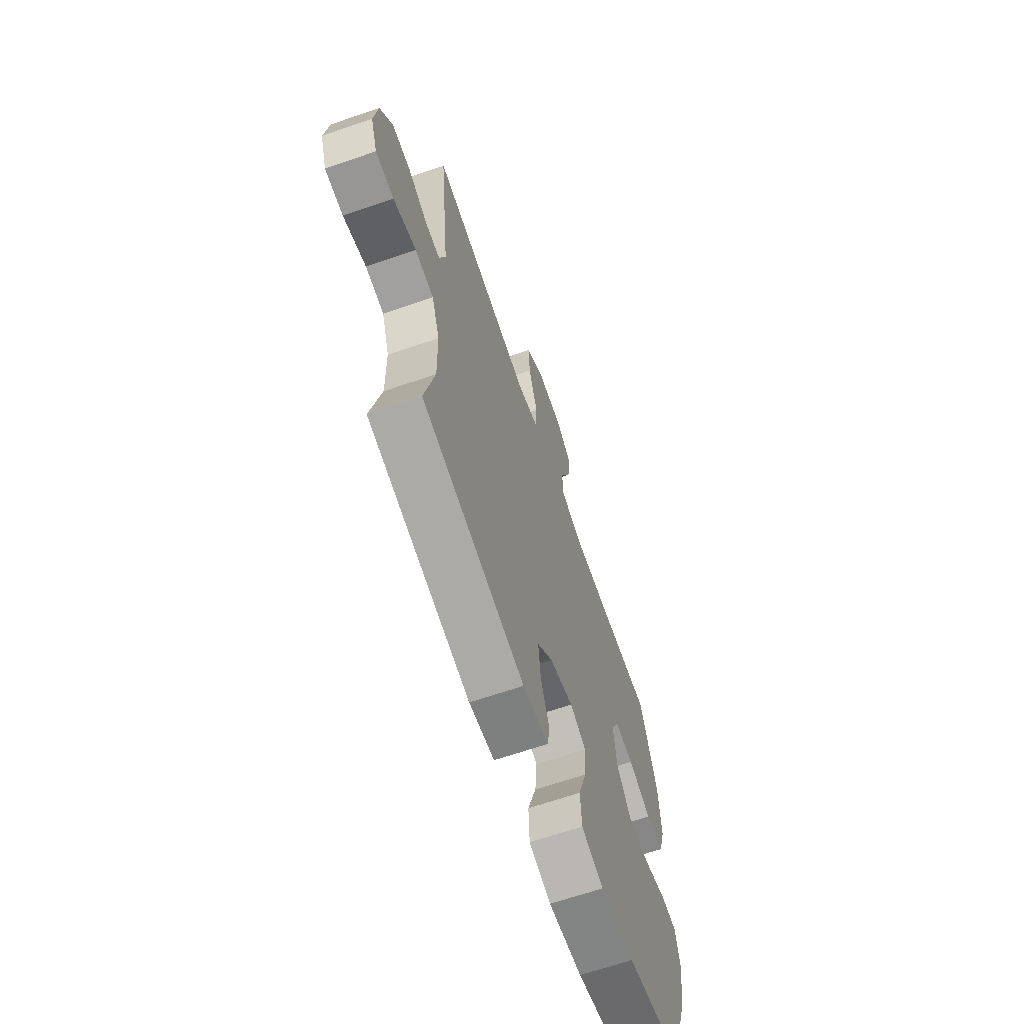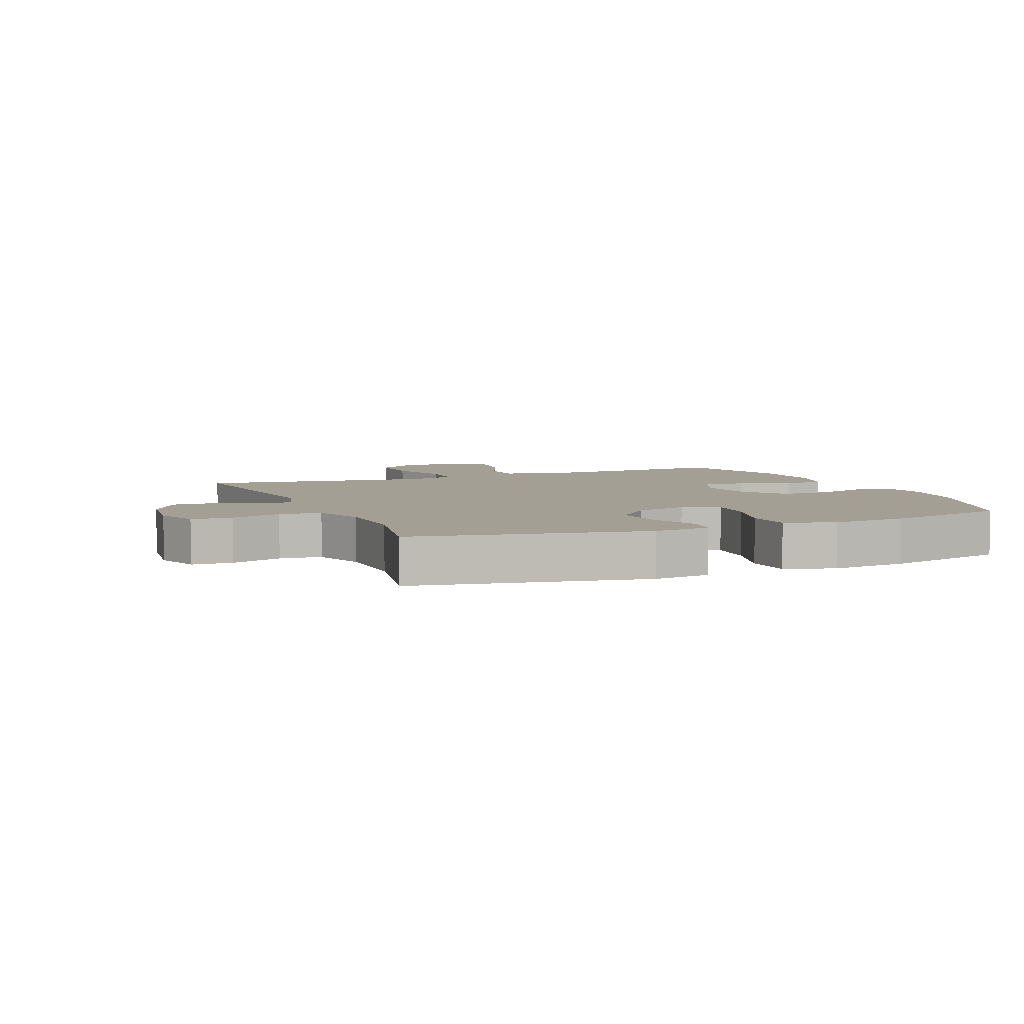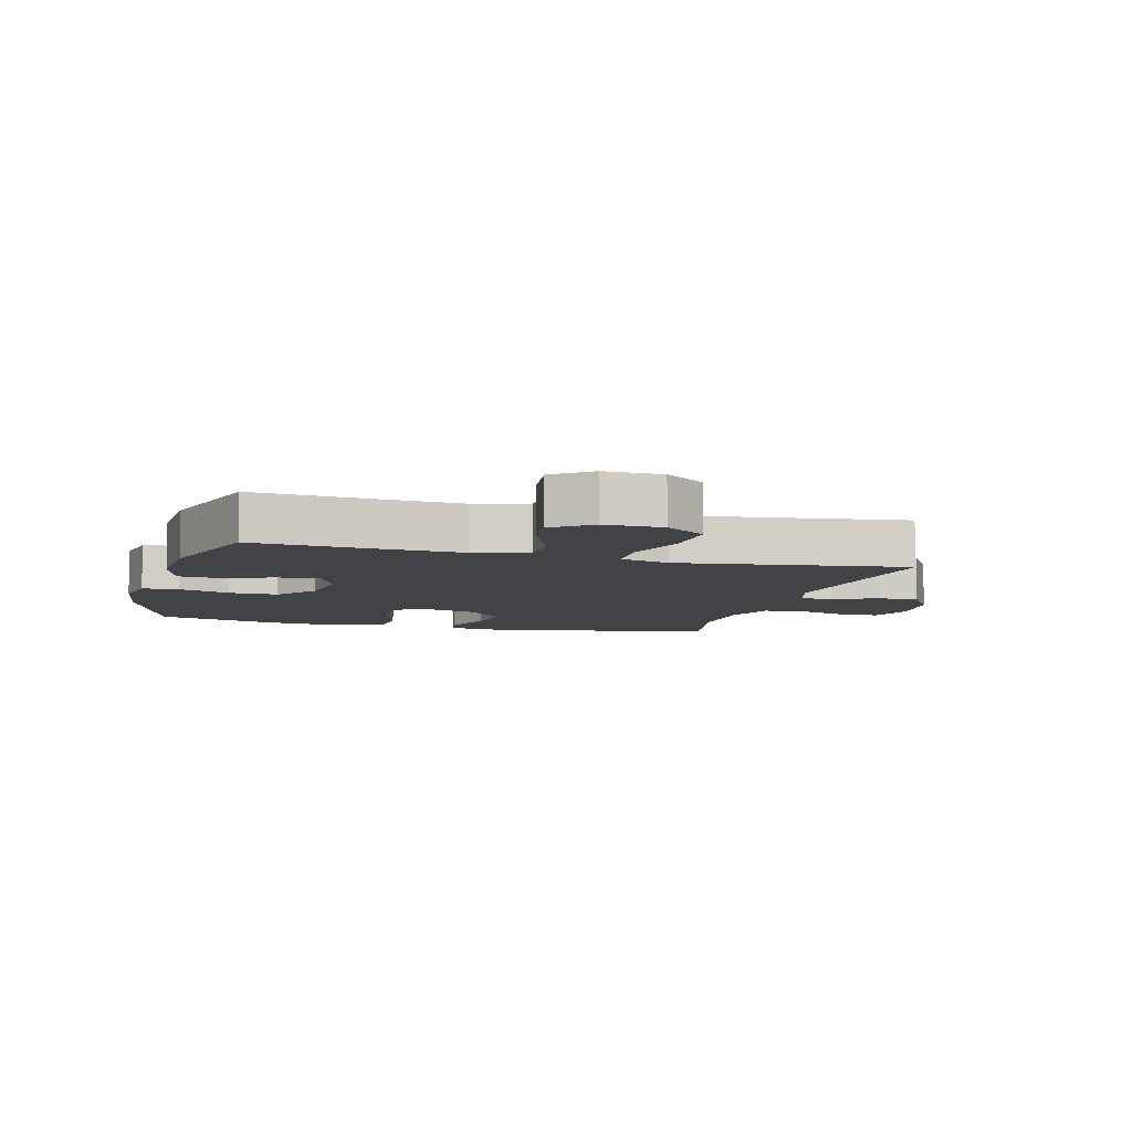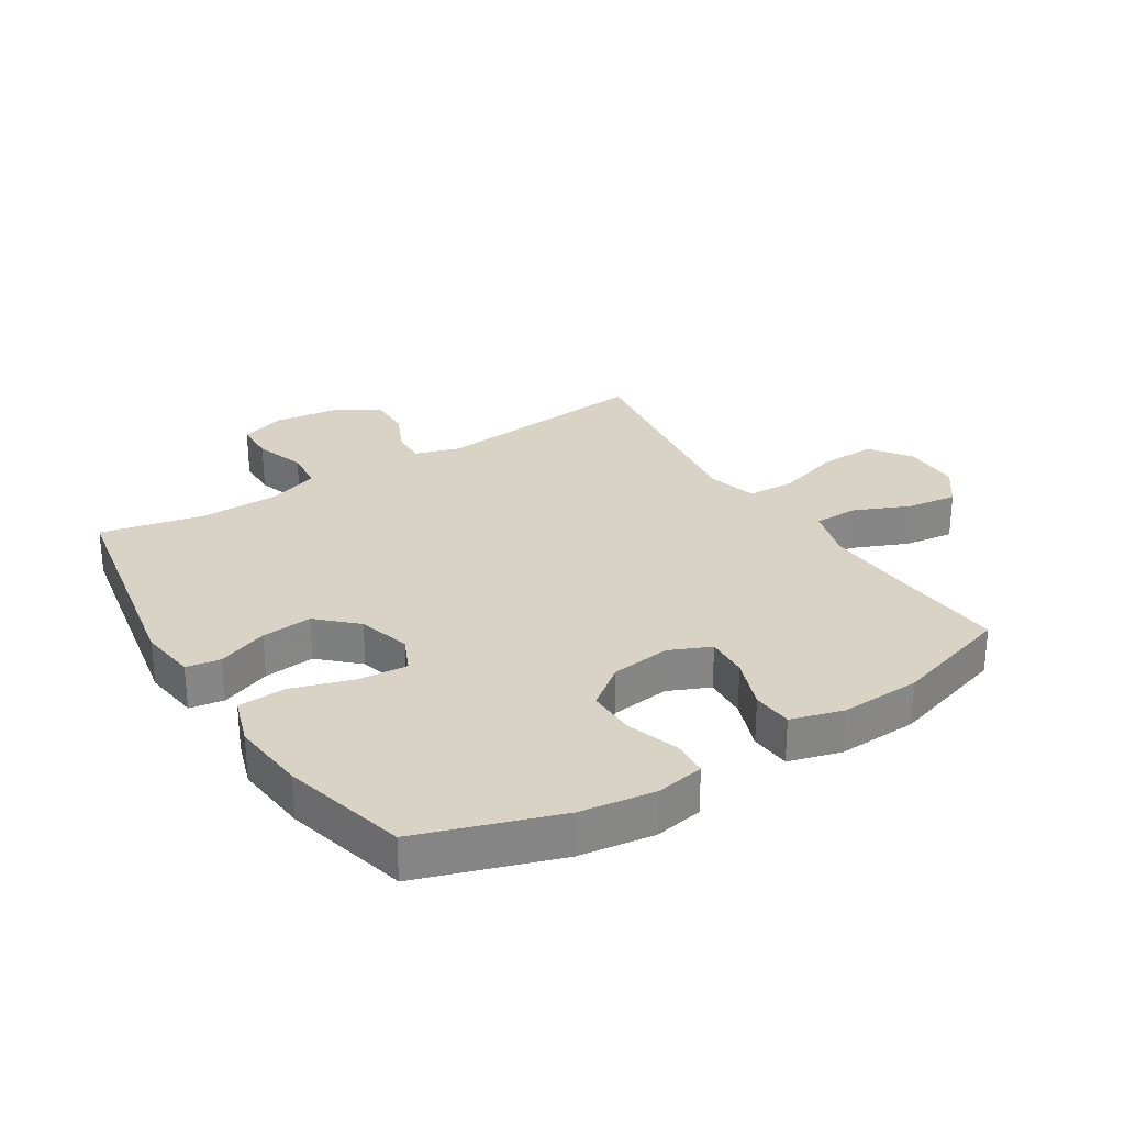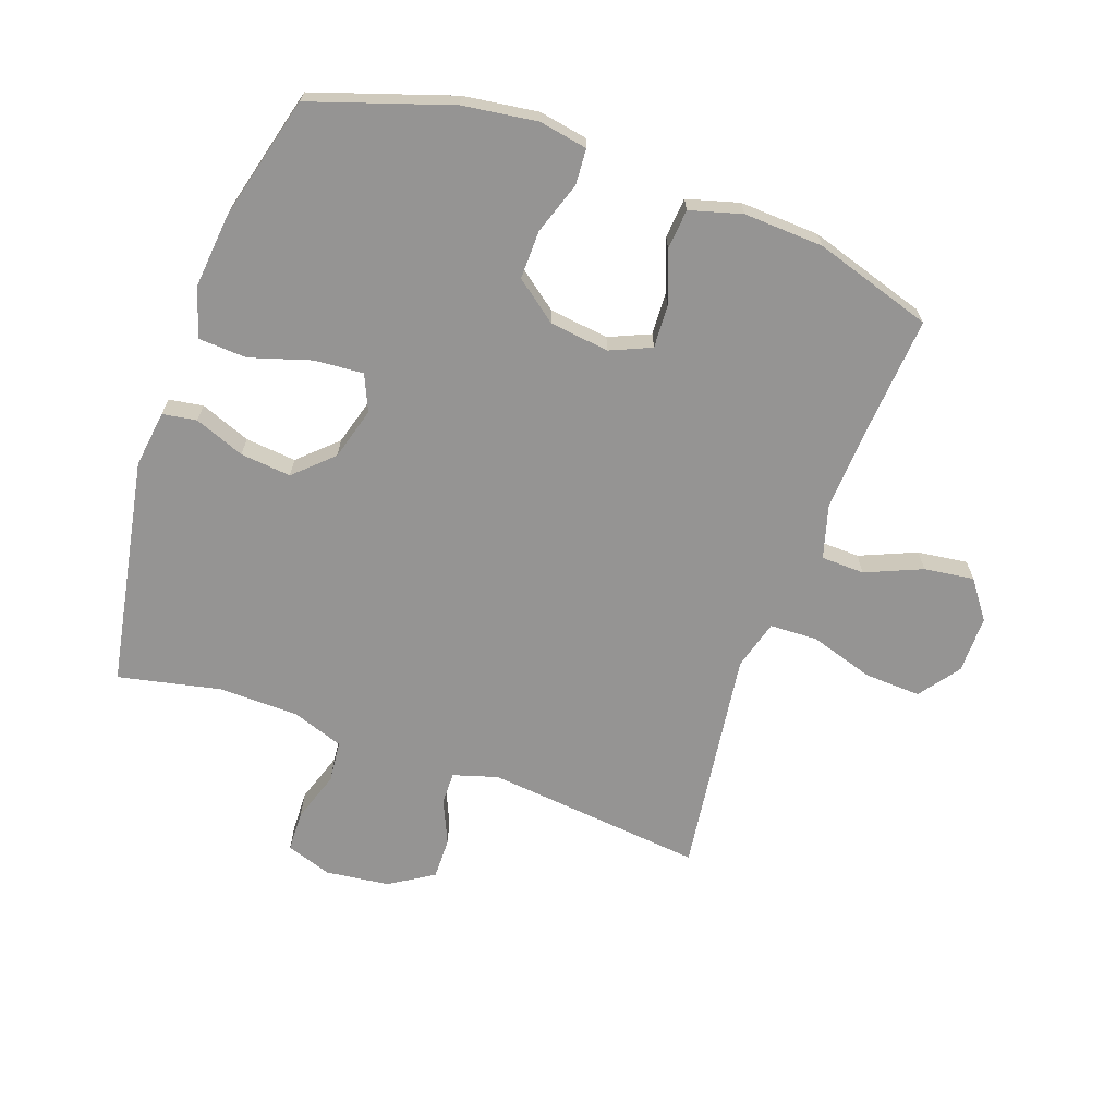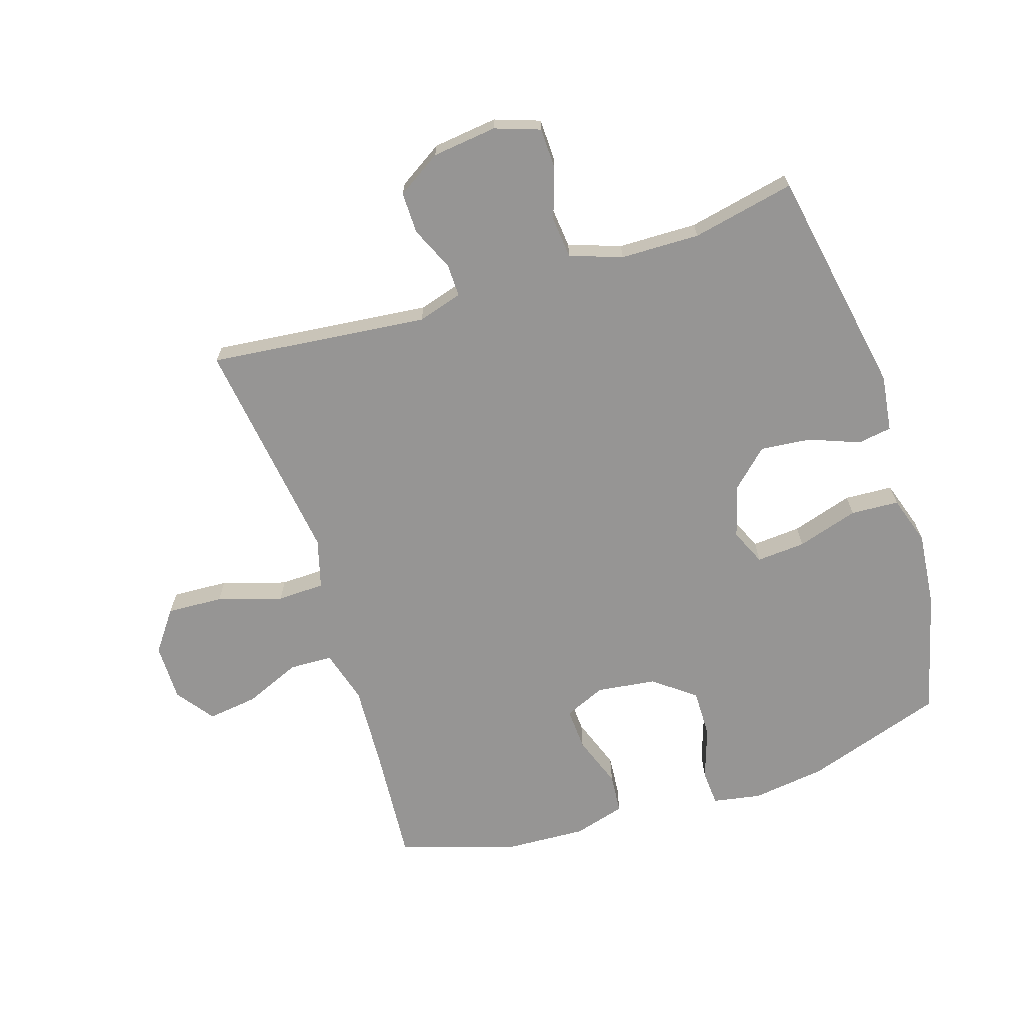
<metadata>
{"format":"obj","ext":"obj","renderer":"f3d","projection":"perspective","resolution":1024,"background":"white","views":[{"elev":-66.4,"azim":109.0,"up":"+Z"},{"elev":5.5,"azim":157.3,"up":"+Y"},{"elev":-7.3,"azim":-15.5,"up":"+Y"},{"elev":28.3,"azim":-122.2,"up":"+Y"},{"elev":-67.2,"azim":-109.8,"up":"+Y"},{"elev":-67.6,"azim":107.5,"up":"+Y"}]}
</metadata>
<code>
v 0.5 0.07 0.5
v 0.464 0.07 0.146
v 0.486 0.07 0.074
v 0.539 0.07 0.075
v 0.61 0.07 0.107
v 0.677 0.07 0.108
v 0.722 0.07 0.037
v 0.735 0.07 -0.067
v 0.71 0.07 -0.14
v 0.644 0.07 -0.142
v 0.562 0.07 -0.115
v 0.495 0.07 -0.122
v 0.466 0.07 -0.206
v 0.464 0.07 -0.334
v 0.5 0.07 -0.5
v 0.13 0.07 -0.569
v 0.038 0.07 -0.557
v 0.029 0.07 -0.502
v 0.06 0.07 -0.421
v 0.068 0.07 -0.339
v 0.011 0.07 -0.279
v -0.074 0.07 -0.255
v -0.132 0.07 -0.281
v -0.126 0.07 -0.36
v -0.095 0.07 -0.459
v -0.099 0.07 -0.537
v -0.178 0.07 -0.563
v -0.3 0.07 -0.551
v -0.5 0.07 -0.5
v -0.575 0.07 -0.276
v -0.592 0.07 -0.156
v -0.578 0.07 -0.078
v -0.52 0.07 -0.074
v -0.436 0.07 -0.102
v -0.357 0.07 -0.103
v -0.306 0.07 -0.036
v -0.294 0.07 0.06
v -0.323 0.07 0.126
v -0.392 0.07 0.122
v -0.476 0.07 0.091
v -0.541 0.07 0.096
v -0.565 0.07 0.18
v -0.559 0.07 0.309
v -0.5 0.07 0.5
v -0.309 0.07 0.486
v -0.173 0.07 0.479
v -0.086 0.07 0.504
v -0.084 0.07 0.574
v -0.123 0.07 0.665
v -0.134 0.07 0.746
v -0.073 0.07 0.791
v 0.02 0.07 0.791
v 0.086 0.07 0.743
v 0.082 0.07 0.652
v 0.05 0.07 0.548
v 0.053 0.07 0.471
v 0.133 0.07 0.449
v 0.256 0.07 0.466
v 0.5 0 0.5
v 0.464 0 0.146
v 0.486 0 0.074
v 0.539 0 0.075
v 0.61 0 0.107
v 0.677 0 0.108
v 0.722 0 0.037
v 0.735 0 -0.067
v 0.71 0 -0.14
v 0.644 0 -0.142
v 0.562 0 -0.115
v 0.495 0 -0.122
v 0.466 0 -0.206
v 0.464 0 -0.334
v 0.5 0 -0.5
v 0.13 0 -0.569
v 0.038 0 -0.557
v 0.029 0 -0.502
v 0.06 0 -0.421
v 0.068 0 -0.339
v 0.011 0 -0.279
v -0.074 0 -0.255
v -0.132 0 -0.281
v -0.126 0 -0.36
v -0.095 0 -0.459
v -0.099 0 -0.537
v -0.178 0 -0.563
v -0.3 0 -0.551
v -0.5 0 -0.5
v -0.575 0 -0.276
v -0.592 0 -0.156
v -0.578 0 -0.078
v -0.52 0 -0.074
v -0.436 0 -0.102
v -0.357 0 -0.103
v -0.306 0 -0.036
v -0.294 0 0.06
v -0.323 0 0.126
v -0.392 0 0.122
v -0.476 0 0.091
v -0.541 0 0.096
v -0.565 0 0.18
v -0.559 0 0.309
v -0.5 0 0.5
v -0.309 0 0.486
v -0.173 0 0.479
v -0.086 0 0.504
v -0.084 0 0.574
v -0.123 0 0.665
v -0.134 0 0.746
v -0.073 0 0.791
v 0.02 0 0.791
v 0.086 0 0.743
v 0.082 0 0.652
v 0.05 0 0.548
v 0.053 0 0.471
v 0.133 0 0.449
v 0.256 0 0.466
f 52 53 54 55
f 52 55 56
f 51 52 56
f 48 49 50 51
f 47 48 51 56
f 46 47 56 57
f 42 43 44 45
f 42 45 46 57
f 39 40 41 42
f 38 39 42 57
f 31 32 33 34
f 31 34 35
f 30 31 35
f 29 30 35
f 28 29 35 36
f 24 25 26 27
f 23 24 27 28
f 16 17 18 19
f 14 15 16 19
f 13 14 19 20
f 12 13 20 21
f 8 9 10 11
f 8 11 12
f 7 8 12
f 4 5 6 7
f 3 4 7 12
f 2 3 12 21
f 58 1 2 21
f 37 38 57 58
f 23 28 36 37
f 22 23 37 58
f 21 22 58
f 113 112 111 110
f 114 113 110
f 114 110 109
f 109 108 107 106
f 114 109 106 105
f 115 114 105 104
f 103 102 101 100
f 115 104 103 100
f 100 99 98 97
f 115 100 97 96
f 92 91 90 89
f 93 92 89
f 93 89 88
f 93 88 87
f 94 93 87 86
f 85 84 83 82
f 86 85 82 81
f 77 76 75 74
f 77 74 73 72
f 78 77 72 71
f 79 78 71 70
f 69 68 67 66
f 70 69 66
f 70 66 65
f 65 64 63 62
f 70 65 62 61
f 79 70 61 60
f 79 60 59 116
f 116 115 96 95
f 95 94 86 81
f 116 95 81 80
f 116 80 79
f 1 59 60 2
f 2 60 61 3
f 3 61 62 4
f 4 62 63 5
f 5 63 64 6
f 6 64 65 7
f 7 65 66 8
f 8 66 67 9
f 9 67 68 10
f 10 68 69 11
f 11 69 70 12
f 12 70 71 13
f 13 71 72 14
f 14 72 73 15
f 15 73 74 16
f 16 74 75 17
f 17 75 76 18
f 18 76 77 19
f 19 77 78 20
f 20 78 79 21
f 21 79 80 22
f 22 80 81 23
f 23 81 82 24
f 24 82 83 25
f 25 83 84 26
f 26 84 85 27
f 27 85 86 28
f 28 86 87 29
f 29 87 88 30
f 30 88 89 31
f 31 89 90 32
f 32 90 91 33
f 33 91 92 34
f 34 92 93 35
f 35 93 94 36
f 36 94 95 37
f 37 95 96 38
f 38 96 97 39
f 39 97 98 40
f 40 98 99 41
f 41 99 100 42
f 42 100 101 43
f 43 101 102 44
f 44 102 103 45
f 45 103 104 46
f 46 104 105 47
f 47 105 106 48
f 48 106 107 49
f 49 107 108 50
f 50 108 109 51
f 51 109 110 52
f 52 110 111 53
f 53 111 112 54
f 54 112 113 55
f 55 113 114 56
f 56 114 115 57
f 57 115 116 58
f 58 116 59 1

</code>
